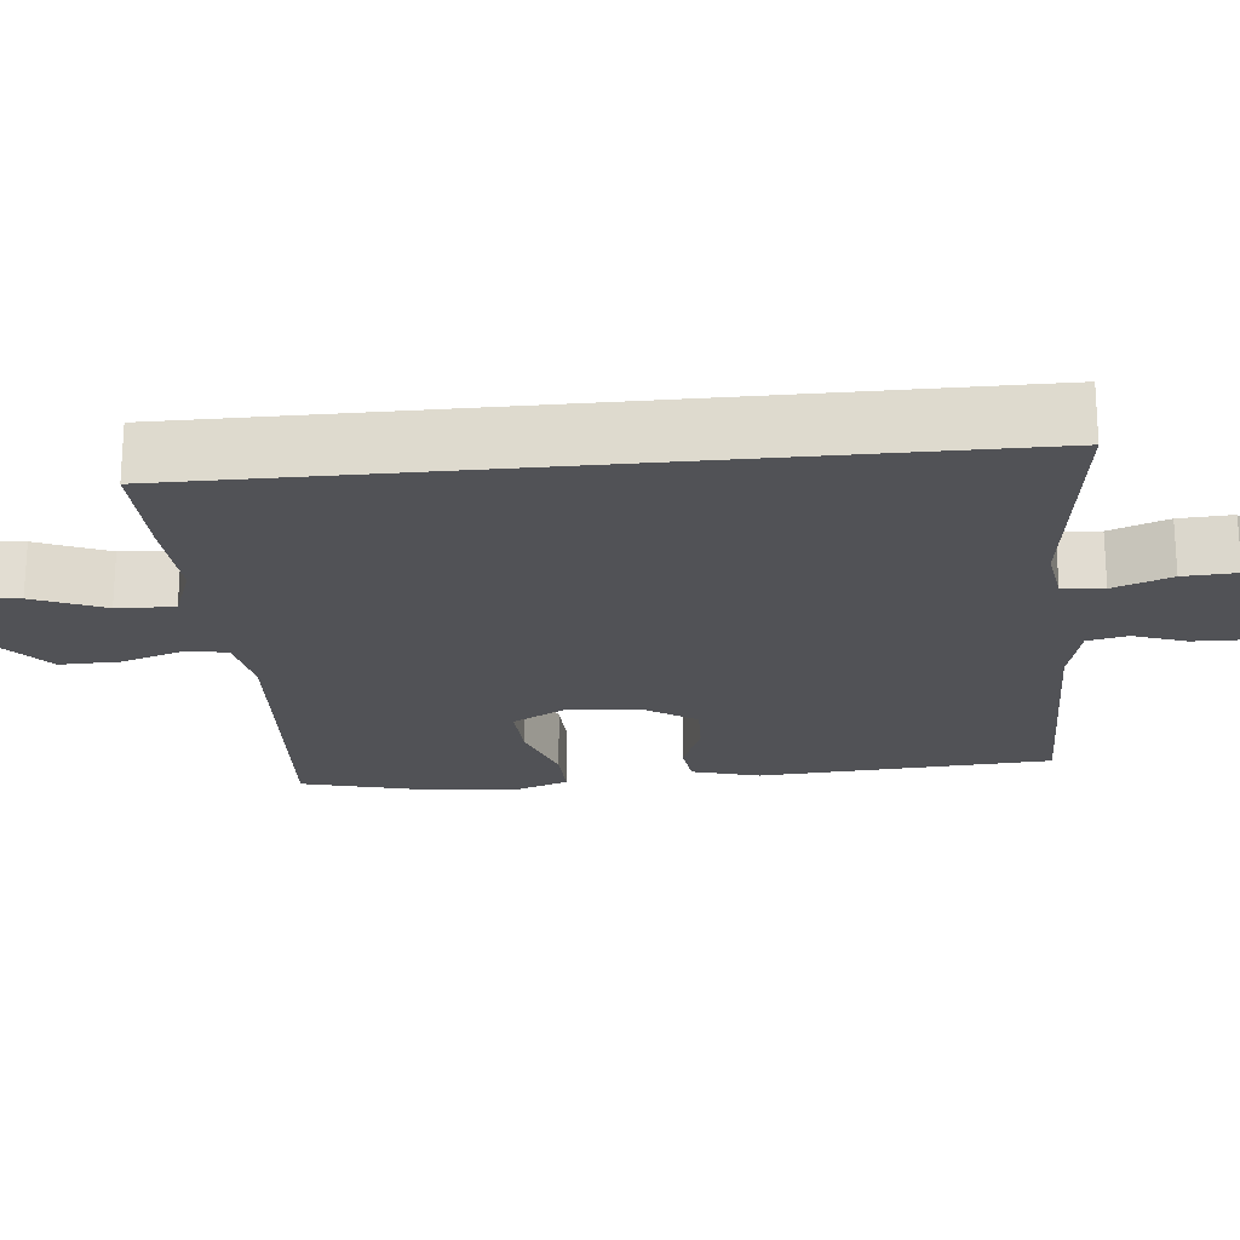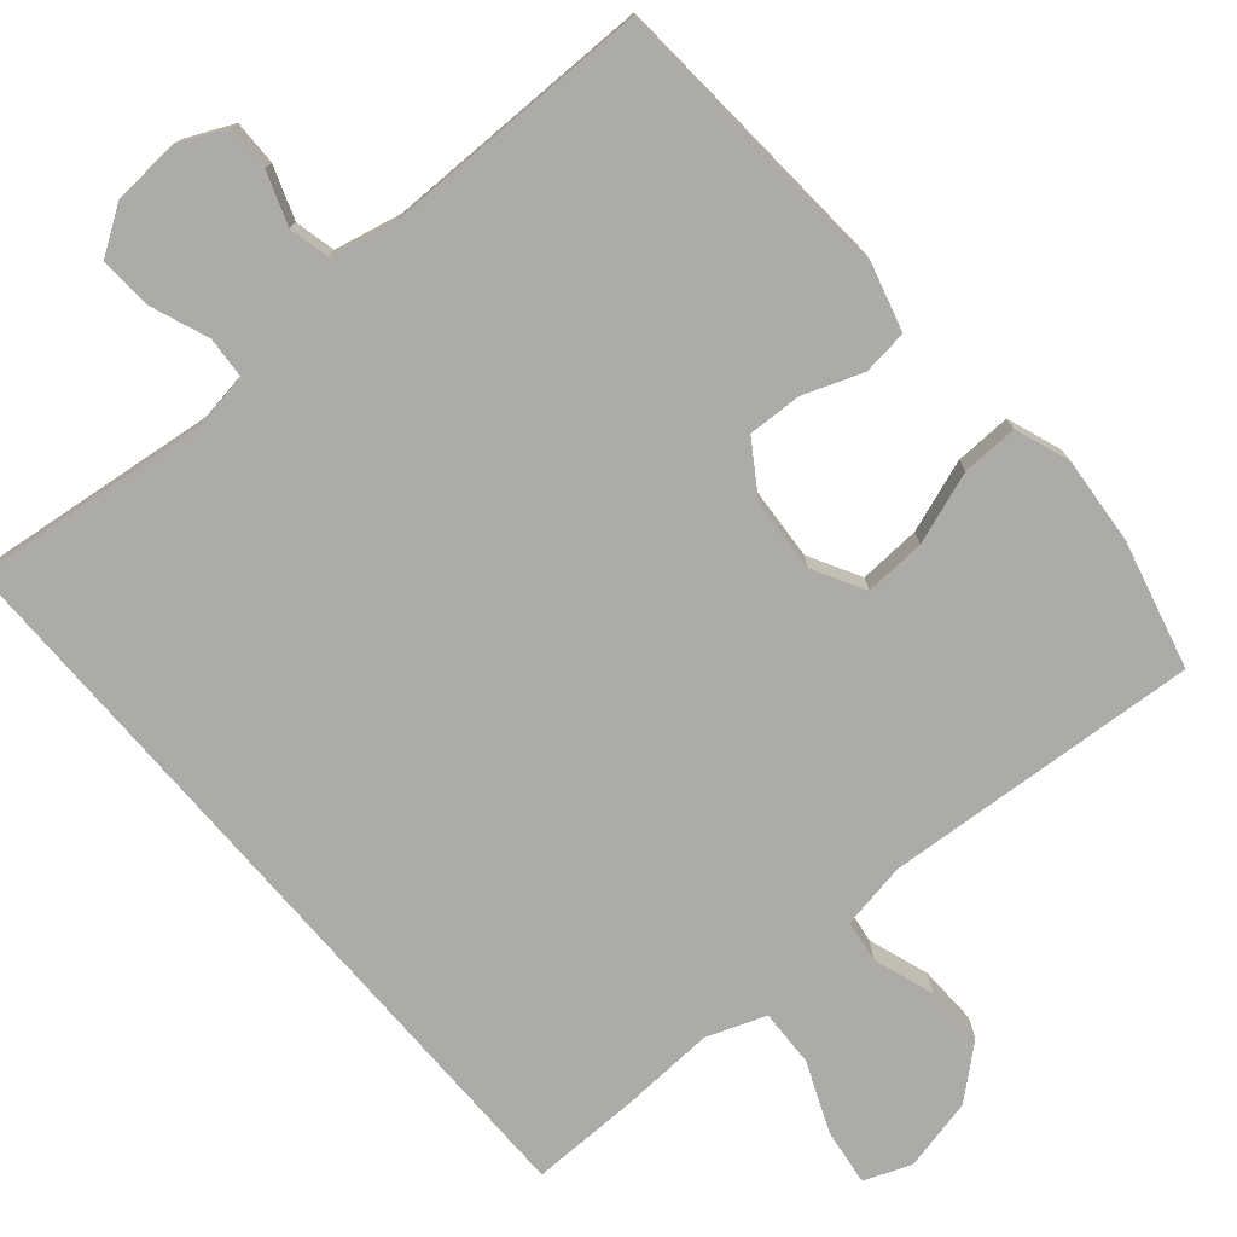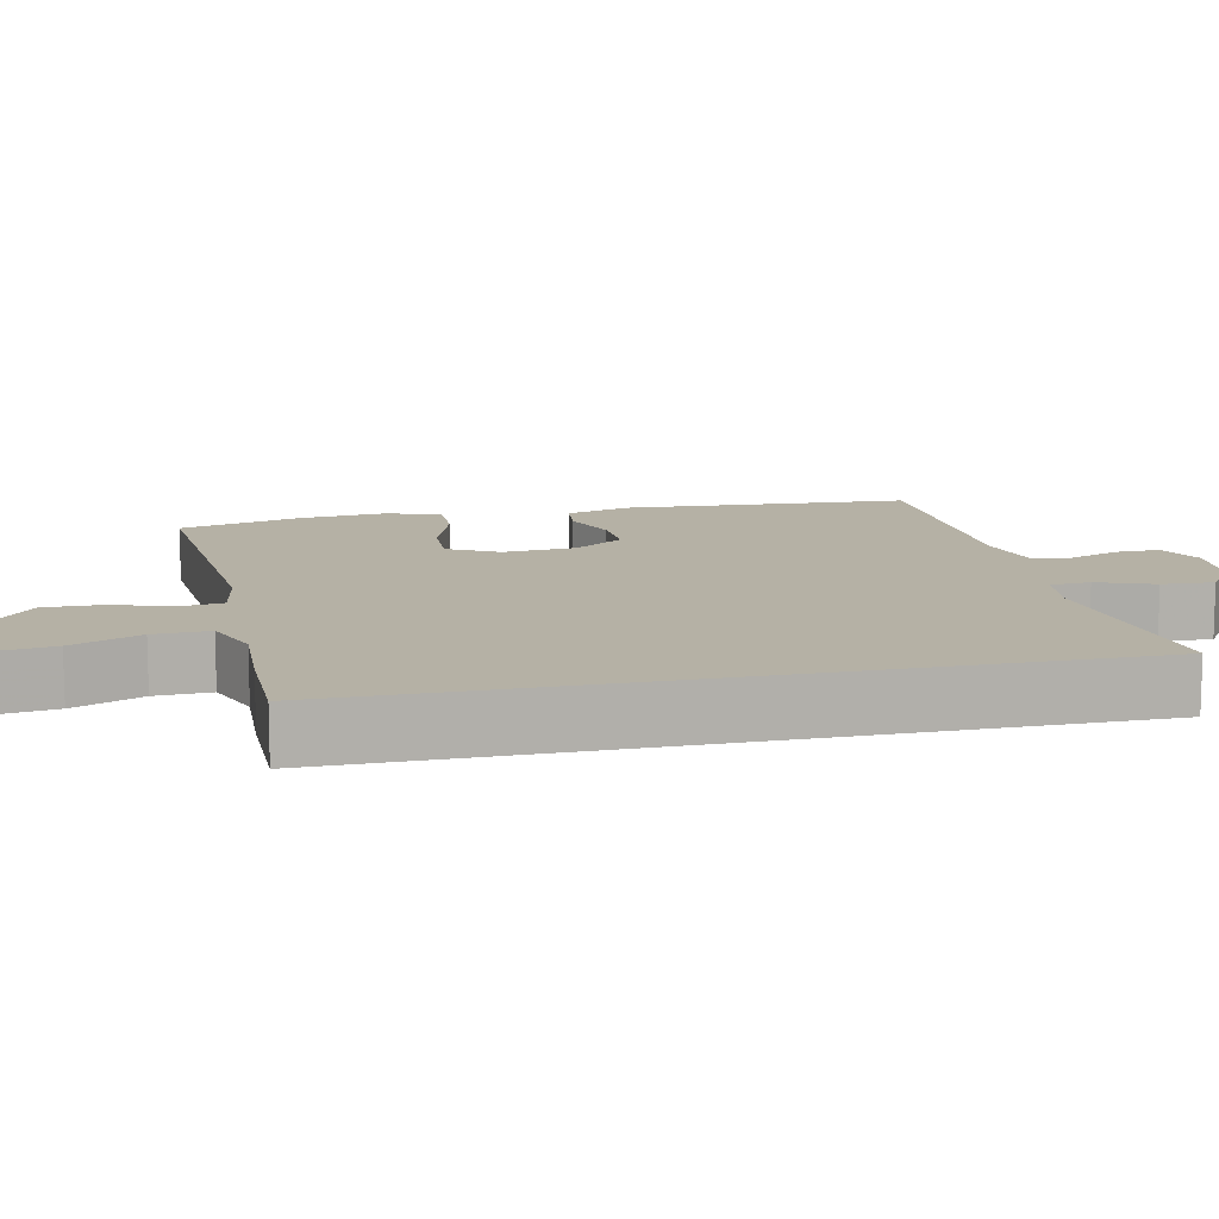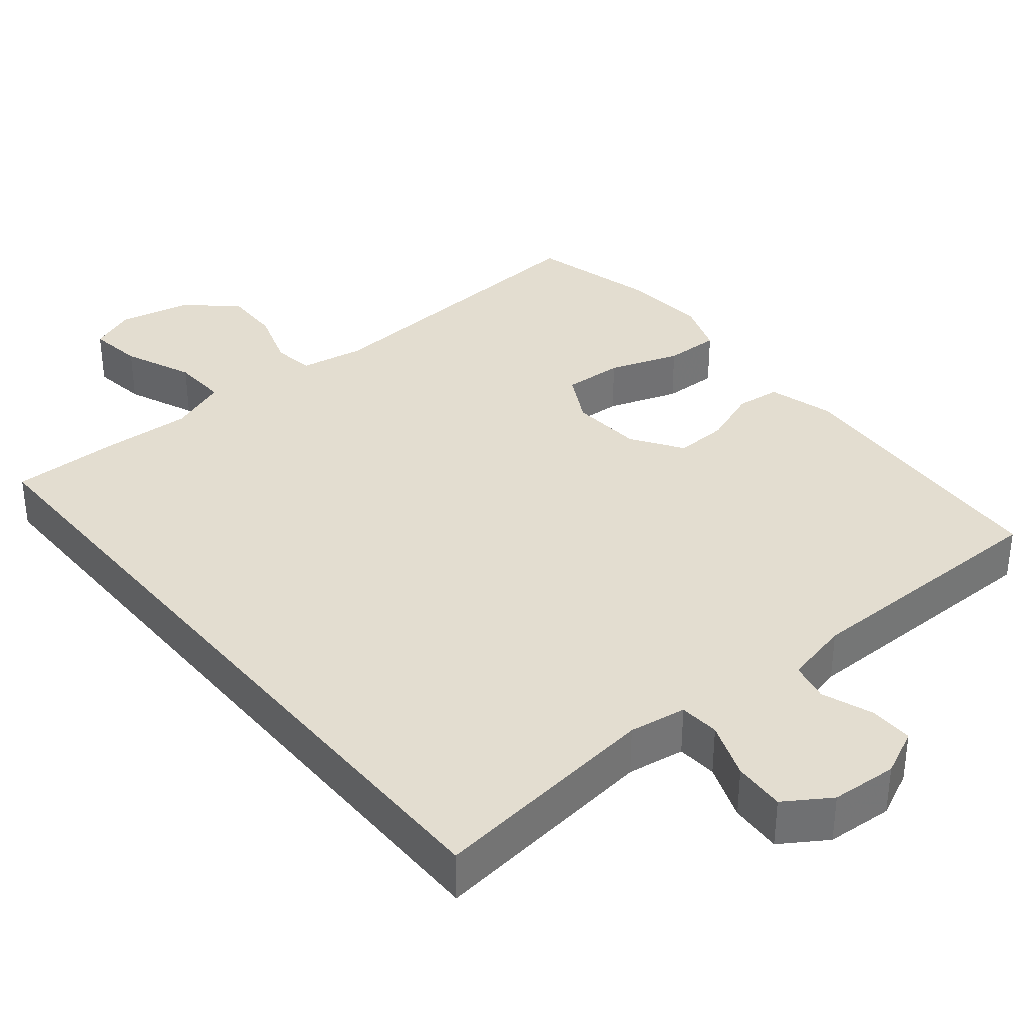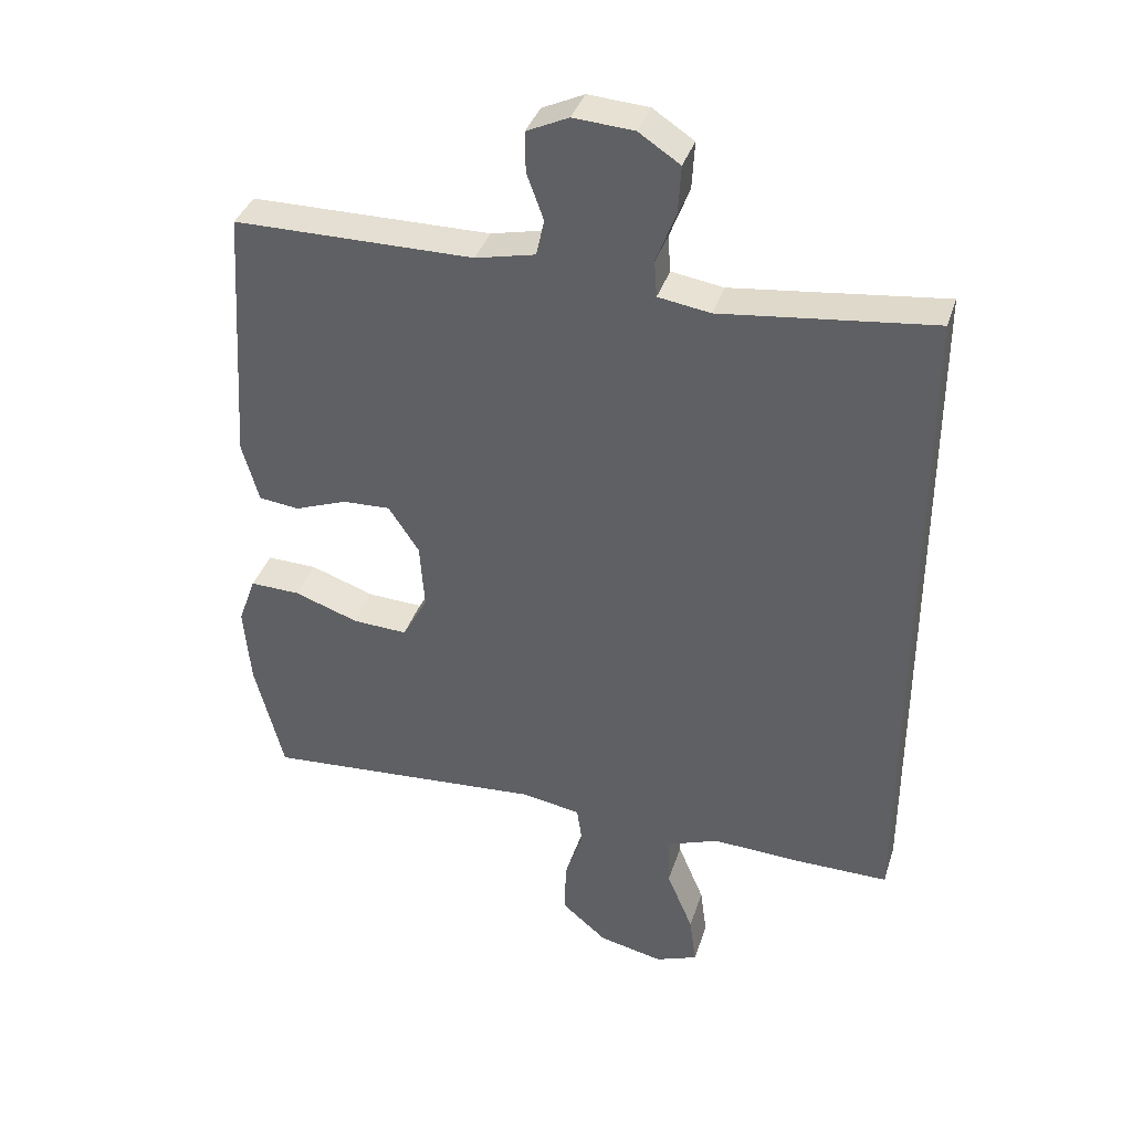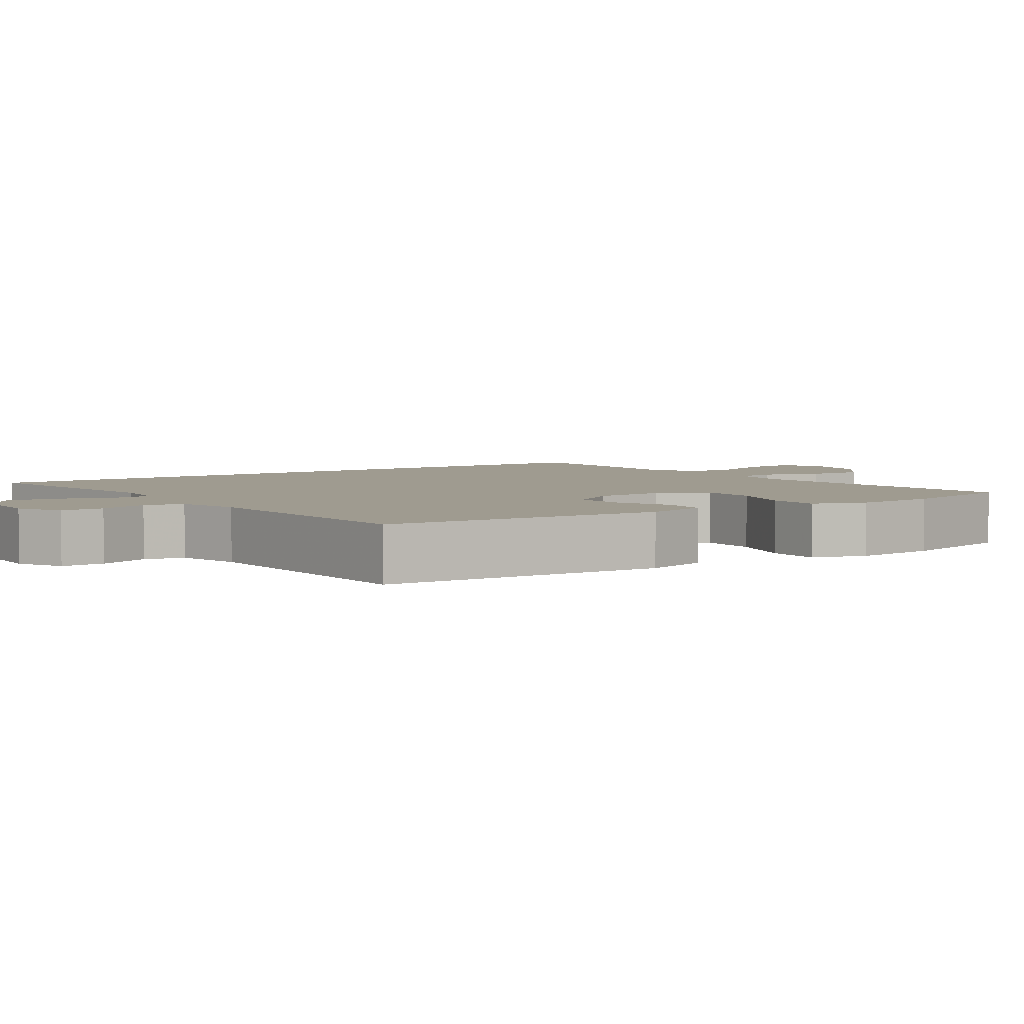
<metadata>
{"format":"obj","ext":"obj","renderer":"f3d","projection":"perspective","resolution":1024,"background":"white","views":[{"elev":-21.2,"azim":-84.4,"up":"+Y"},{"elev":-76.2,"azim":40.7,"up":"+Y"},{"elev":11.8,"azim":-102.6,"up":"+Y"},{"elev":35.6,"azim":-39.5,"up":"+Y"},{"elev":37.3,"azim":-162.9,"up":"+Z"},{"elev":4.1,"azim":54.4,"up":"+Y"}]}
</metadata>
<code>
v 0.5 0.07 -0.5
v 0.084 0.07 -0.47
v -0.003 0.07 -0.485
v -0.011 0.07 -0.541
v 0.016 0.07 -0.621
v 0.018 0.07 -0.7
v -0.049 0.07 -0.757
v -0.144 0.07 -0.778
v -0.206 0.07 -0.754
v -0.196 0.07 -0.68
v -0.157 0.07 -0.587
v -0.154 0.07 -0.512
v -0.232 0.07 -0.483
v -0.356 0.07 -0.489
v -0.5 0.07 -0.49
v -0.5 0.07 0.511
v -0.188 0.07 0.474
v -0.111 0.07 0.486
v -0.107 0.07 0.54
v -0.136 0.07 0.616
v -0.14 0.07 0.686
v -0.079 0.07 0.726
v 0.01 0.07 0.732
v 0.072 0.07 0.703
v 0.071 0.07 0.644
v 0.046 0.07 0.575
v 0.058 0.07 0.522
v 0.146 0.07 0.502
v 0.5 0.07 0.5
v 0.525 0.07 0.115
v 0.5 0.07 0.026
v 0.44 0.07 0.019
v 0.363 0.07 0.048
v 0.292 0.07 0.051
v 0.247 0.07 -0.017
v 0.24 0.07 -0.115
v 0.277 0.07 -0.183
v 0.358 0.07 -0.179
v 0.453 0.07 -0.146
v 0.527 0.07 -0.144
v 0.553 0.07 -0.216
v 0.543 0.07 -0.332
v 0.5 0 -0.5
v 0.084 0 -0.47
v -0.003 0 -0.485
v -0.011 0 -0.541
v 0.016 0 -0.621
v 0.018 0 -0.7
v -0.049 0 -0.757
v -0.144 0 -0.778
v -0.206 0 -0.754
v -0.196 0 -0.68
v -0.157 0 -0.587
v -0.154 0 -0.512
v -0.232 0 -0.483
v -0.356 0 -0.489
v -0.5 0 -0.49
v -0.5 0 0.511
v -0.188 0 0.474
v -0.111 0 0.486
v -0.107 0 0.54
v -0.136 0 0.616
v -0.14 0 0.686
v -0.079 0 0.726
v 0.01 0 0.732
v 0.072 0 0.703
v 0.071 0 0.644
v 0.046 0 0.575
v 0.058 0 0.522
v 0.146 0 0.502
v 0.5 0 0.5
v 0.525 0 0.115
v 0.5 0 0.026
v 0.44 0 0.019
v 0.363 0 0.048
v 0.292 0 0.051
v 0.247 0 -0.017
v 0.24 0 -0.115
v 0.277 0 -0.183
v 0.358 0 -0.179
v 0.453 0 -0.146
v 0.527 0 -0.144
v 0.553 0 -0.216
v 0.543 0 -0.332
f 41 42 1 2
f 38 39 40 41
f 37 38 41 2
f 36 37 2 3
f 35 36 3
f 30 31 32 33
f 28 29 30 33
f 27 28 33 34
f 23 24 25 26
f 23 26 27
f 22 23 27
f 19 20 21 22
f 18 19 22 27
f 14 15 16 17
f 13 14 17 18
f 12 13 18 27
f 8 9 10 11
f 4 5 6 7
f 3 4 7 8
f 12 27 34 35
f 12 35 3
f 3 8 11 12
f 44 43 84 83
f 83 82 81 80
f 44 83 80 79
f 45 44 79 78
f 45 78 77
f 75 74 73 72
f 75 72 71 70
f 76 75 70 69
f 68 67 66 65
f 69 68 65
f 69 65 64
f 64 63 62 61
f 69 64 61 60
f 59 58 57 56
f 60 59 56 55
f 69 60 55 54
f 53 52 51 50
f 49 48 47 46
f 50 49 46 45
f 77 76 69 54
f 45 77 54
f 54 53 50 45
f 1 43 44 2
f 2 44 45 3
f 3 45 46 4
f 4 46 47 5
f 5 47 48 6
f 6 48 49 7
f 7 49 50 8
f 8 50 51 9
f 9 51 52 10
f 10 52 53 11
f 11 53 54 12
f 12 54 55 13
f 13 55 56 14
f 14 56 57 15
f 15 57 58 16
f 16 58 59 17
f 17 59 60 18
f 18 60 61 19
f 19 61 62 20
f 20 62 63 21
f 21 63 64 22
f 22 64 65 23
f 23 65 66 24
f 24 66 67 25
f 25 67 68 26
f 26 68 69 27
f 27 69 70 28
f 28 70 71 29
f 29 71 72 30
f 30 72 73 31
f 31 73 74 32
f 32 74 75 33
f 33 75 76 34
f 34 76 77 35
f 35 77 78 36
f 36 78 79 37
f 37 79 80 38
f 38 80 81 39
f 39 81 82 40
f 40 82 83 41
f 41 83 84 42
f 42 84 43 1

</code>
